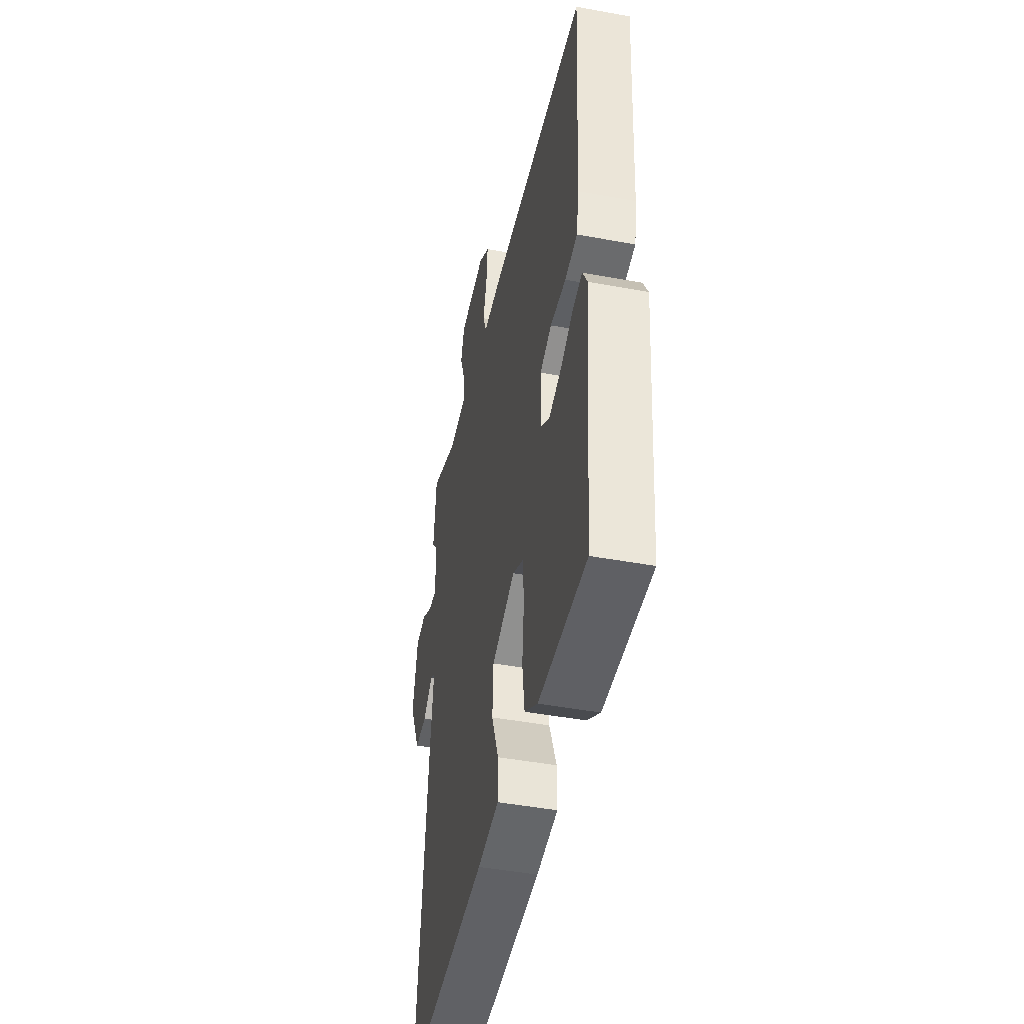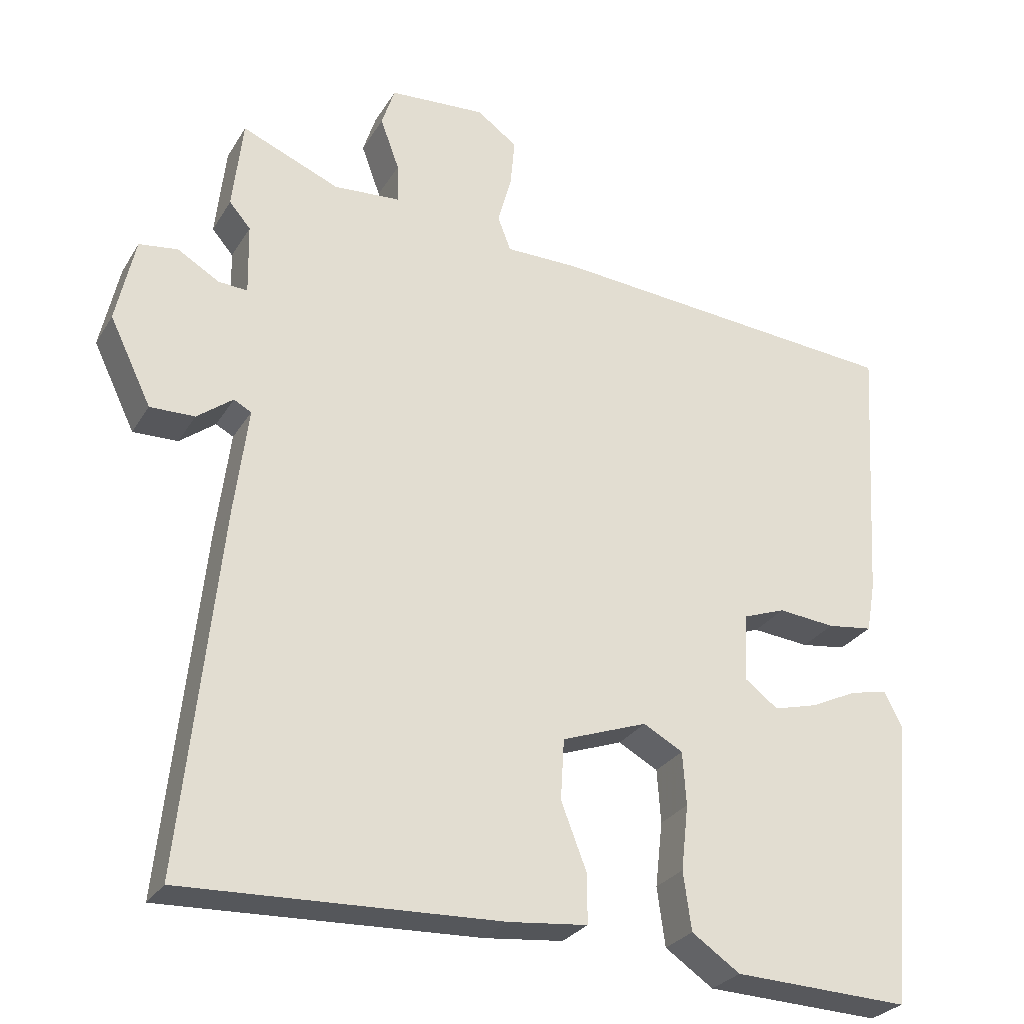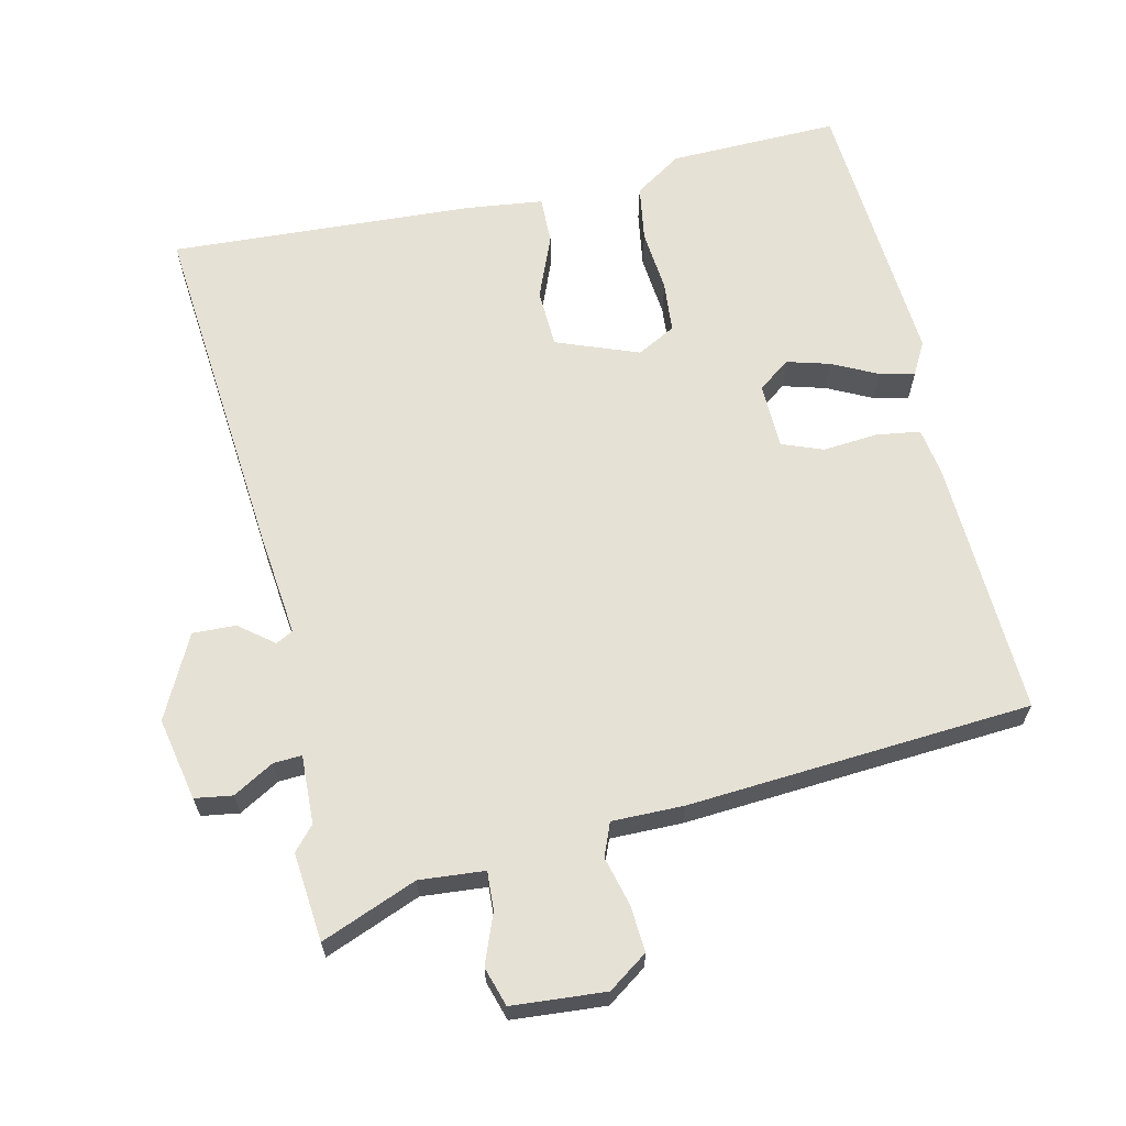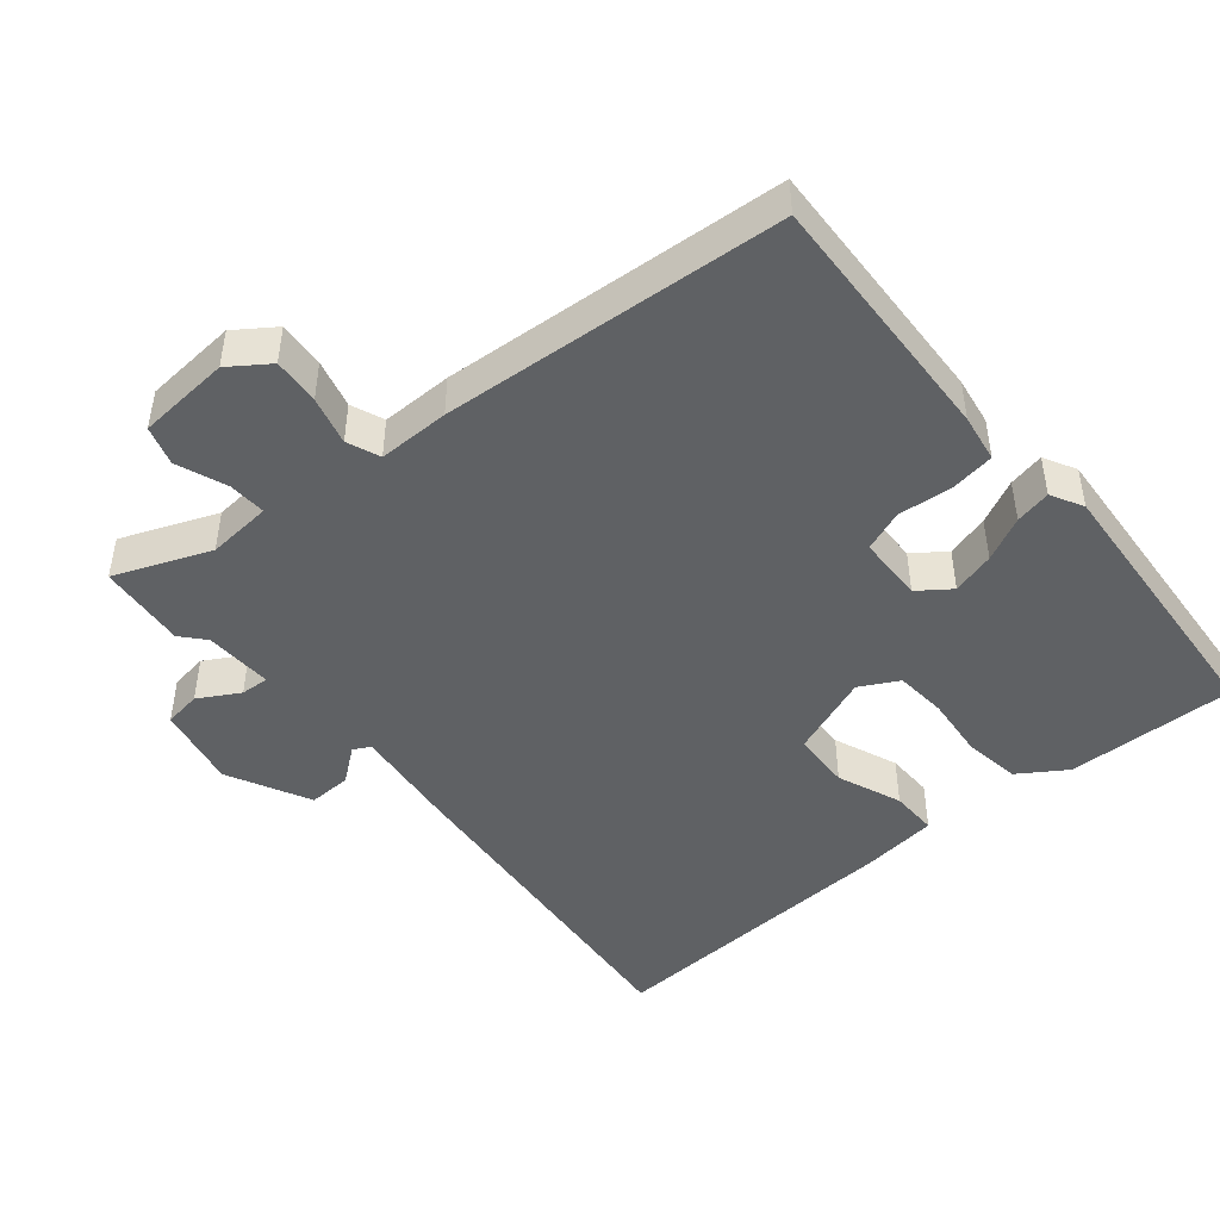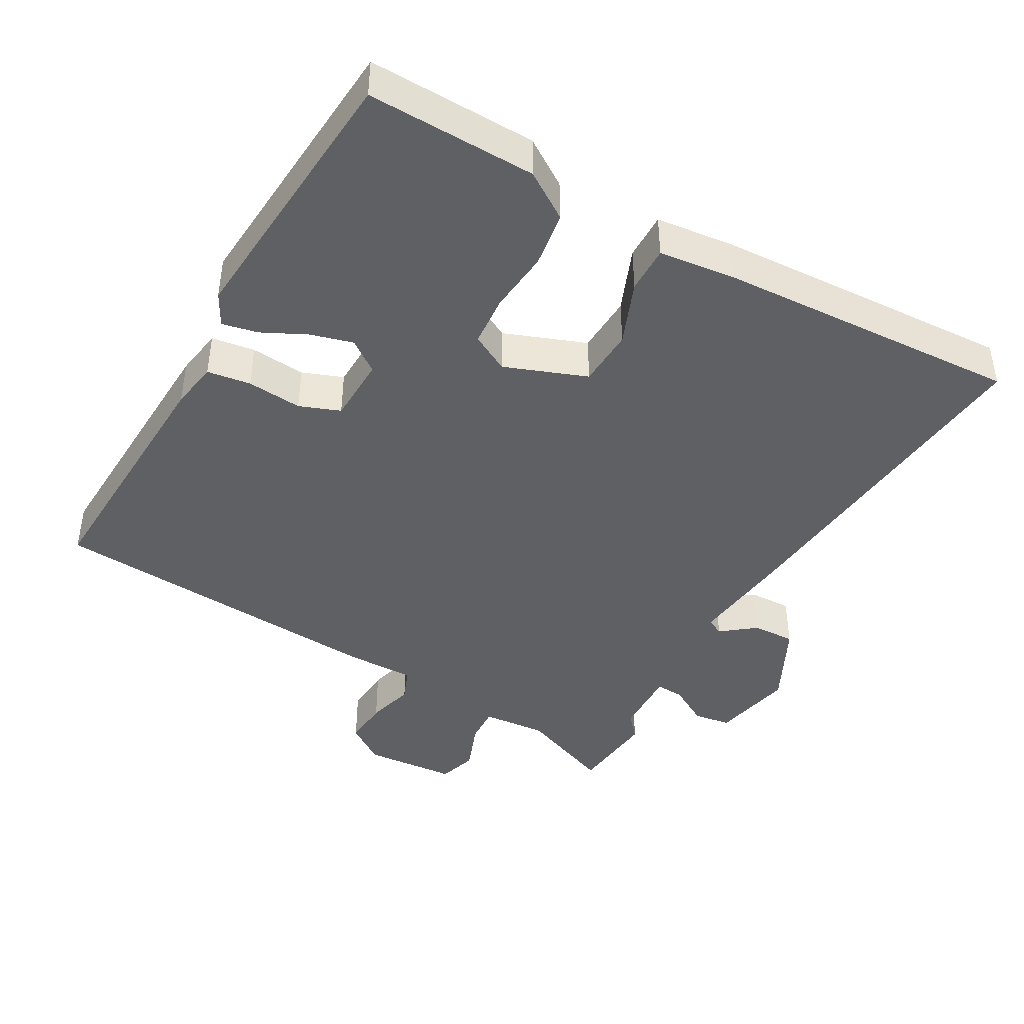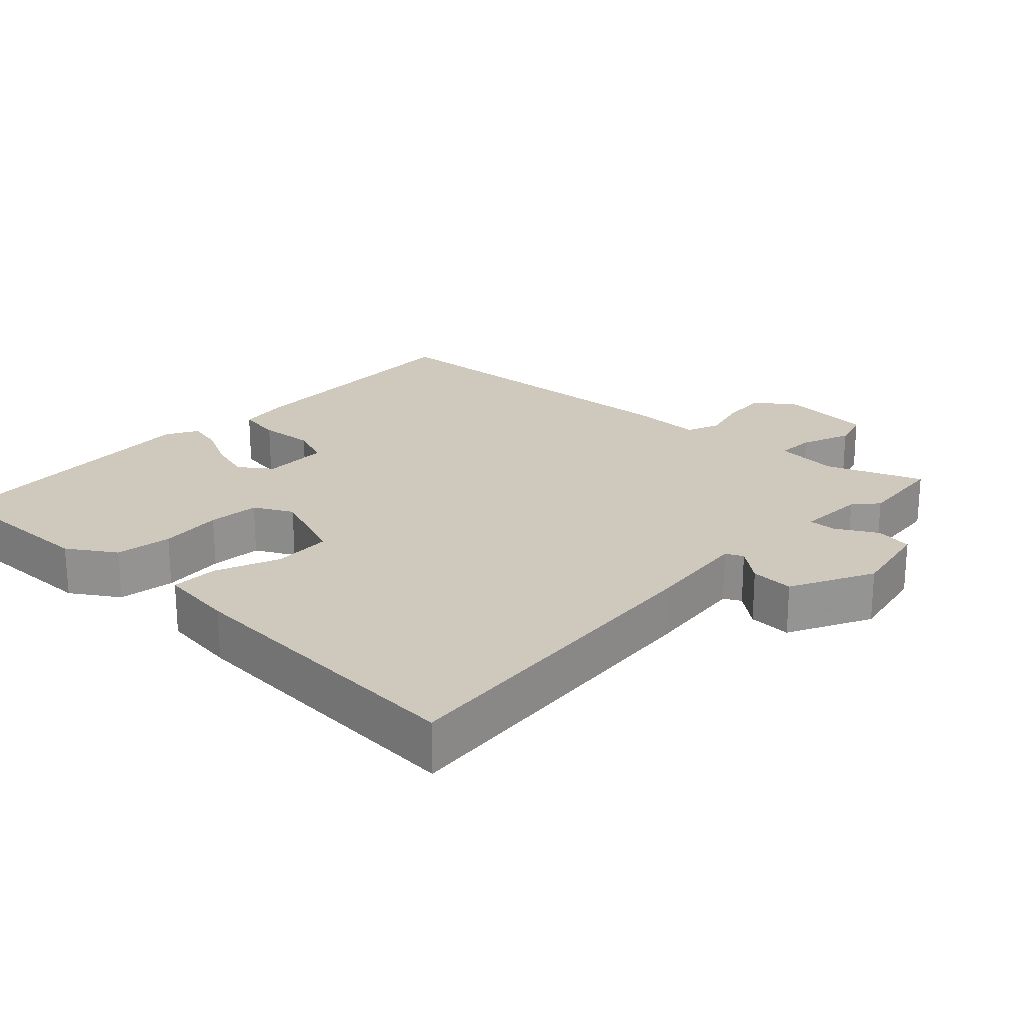
<metadata>
{"format":"obj","ext":"obj","renderer":"f3d","projection":"perspective","resolution":1024,"background":"white","views":[{"elev":-45.9,"azim":78.1,"up":"+Z"},{"elev":-27.7,"azim":-25.1,"up":"+Z"},{"elev":64.6,"azim":-11.8,"up":"+Y"},{"elev":-46.3,"azim":40.7,"up":"+Y"},{"elev":-43.0,"azim":151.4,"up":"+Y"},{"elev":22.5,"azim":-135.4,"up":"+Y"}]}
</metadata>
<code>
v 0.462 0.07 -0.53
v 0.222 0.07 -0.52
v 0.156 0.07 -0.475
v 0.145 0.07 -0.395
v 0.155 0.07 -0.306
v 0.15 0.07 -0.233
v 0.096 0.07 -0.203
v -0.021 0.07 -0.245
v -0.026 0.07 -0.328
v 0.009 0.07 -0.419
v 0.009 0.07 -0.486
v -0.099 0.07 -0.497
v -0.532 0.07 -0.513
v -0.48 0.07 -0.021
v -0.461 0.07 0.127
v -0.485 0.07 0.14
v -0.534 0.07 0.103
v -0.595 0.07 0.102
v -0.652 0.07 0.22
v -0.626 0.07 0.337
v -0.573 0.07 0.344
v -0.516 0.07 0.31
v -0.476 0.07 0.307
v -0.478 0.07 0.404
v -0.507 0.07 0.438
v -0.493 0.07 0.563
v -0.359 0.07 0.507
v -0.267 0.07 0.513
v -0.269 0.07 0.567
v -0.295 0.07 0.638
v -0.277 0.07 0.693
v -0.145 0.07 0.701
v -0.09 0.07 0.661
v -0.096 0.07 0.595
v -0.115 0.07 0.527
v -0.097 0.07 0.48
v 0.004 0.07 0.479
v 0.489 0.07 0.436
v 0.467 0.07 0.072
v 0.455 0.07 0.004
v 0.393 0.07 -0.004
v 0.315 0.07 0.004
v 0.257 0.07 -0.017
v 0.253 0.07 -0.111
v 0.298 0.07 -0.145
v 0.359 0.07 -0.129
v 0.422 0.07 -0.099
v 0.473 0.07 -0.089
v 0.497 0.07 -0.135
v 0.462 0 -0.53
v 0.222 0 -0.52
v 0.156 0 -0.475
v 0.145 0 -0.395
v 0.155 0 -0.306
v 0.15 0 -0.233
v 0.096 0 -0.203
v -0.021 0 -0.245
v -0.026 0 -0.328
v 0.009 0 -0.419
v 0.009 0 -0.486
v -0.099 0 -0.497
v -0.532 0 -0.513
v -0.48 0 -0.021
v -0.461 0 0.127
v -0.485 0 0.14
v -0.534 0 0.103
v -0.595 0 0.102
v -0.652 0 0.22
v -0.626 0 0.337
v -0.573 0 0.344
v -0.516 0 0.31
v -0.476 0 0.307
v -0.478 0 0.404
v -0.507 0 0.438
v -0.493 0 0.563
v -0.359 0 0.507
v -0.267 0 0.513
v -0.269 0 0.567
v -0.295 0 0.638
v -0.277 0 0.693
v -0.145 0 0.701
v -0.09 0 0.661
v -0.096 0 0.595
v -0.115 0 0.527
v -0.097 0 0.48
v 0.004 0 0.479
v 0.489 0 0.436
v 0.467 0 0.072
v 0.455 0 0.004
v 0.393 0 -0.004
v 0.315 0 0.004
v 0.257 0 -0.017
v 0.253 0 -0.111
v 0.298 0 -0.145
v 0.359 0 -0.129
v 0.422 0 -0.099
v 0.473 0 -0.089
v 0.497 0 -0.135
f 46 47 48 49
f 45 46 49 1
f 44 45 1 2
f 43 44 2 3
f 39 40 41 42
f 39 42 43
f 36 37 38 39
f 36 39 43
f 32 33 34 35
f 30 31 32 35
f 29 30 35 36
f 28 29 36 43
f 24 25 26 27
f 23 24 27 28
f 19 20 21 22
f 19 22 23
f 16 17 18 19
f 16 19 23
f 15 16 23 28
f 9 10 11 12
f 8 9 12 13
f 43 3 4 5
f 43 5 6
f 28 43 6 7
f 15 28 7 8
f 8 13 14 15
f 98 97 96 95
f 50 98 95 94
f 51 50 94 93
f 52 51 93 92
f 91 90 89 88
f 92 91 88
f 88 87 86 85
f 92 88 85
f 84 83 82 81
f 84 81 80 79
f 85 84 79 78
f 92 85 78 77
f 76 75 74 73
f 77 76 73 72
f 71 70 69 68
f 72 71 68
f 68 67 66 65
f 72 68 65
f 77 72 65 64
f 61 60 59 58
f 62 61 58 57
f 54 53 52 92
f 55 54 92
f 56 55 92 77
f 57 56 77 64
f 64 63 62 57
f 1 50 51 2
f 2 51 52 3
f 3 52 53 4
f 4 53 54 5
f 5 54 55 6
f 6 55 56 7
f 7 56 57 8
f 8 57 58 9
f 9 58 59 10
f 10 59 60 11
f 11 60 61 12
f 12 61 62 13
f 13 62 63 14
f 14 63 64 15
f 15 64 65 16
f 16 65 66 17
f 17 66 67 18
f 18 67 68 19
f 19 68 69 20
f 20 69 70 21
f 21 70 71 22
f 22 71 72 23
f 23 72 73 24
f 24 73 74 25
f 25 74 75 26
f 26 75 76 27
f 27 76 77 28
f 28 77 78 29
f 29 78 79 30
f 30 79 80 31
f 31 80 81 32
f 32 81 82 33
f 33 82 83 34
f 34 83 84 35
f 35 84 85 36
f 36 85 86 37
f 37 86 87 38
f 38 87 88 39
f 39 88 89 40
f 40 89 90 41
f 41 90 91 42
f 42 91 92 43
f 43 92 93 44
f 44 93 94 45
f 45 94 95 46
f 46 95 96 47
f 47 96 97 48
f 48 97 98 49
f 49 98 50 1

</code>
